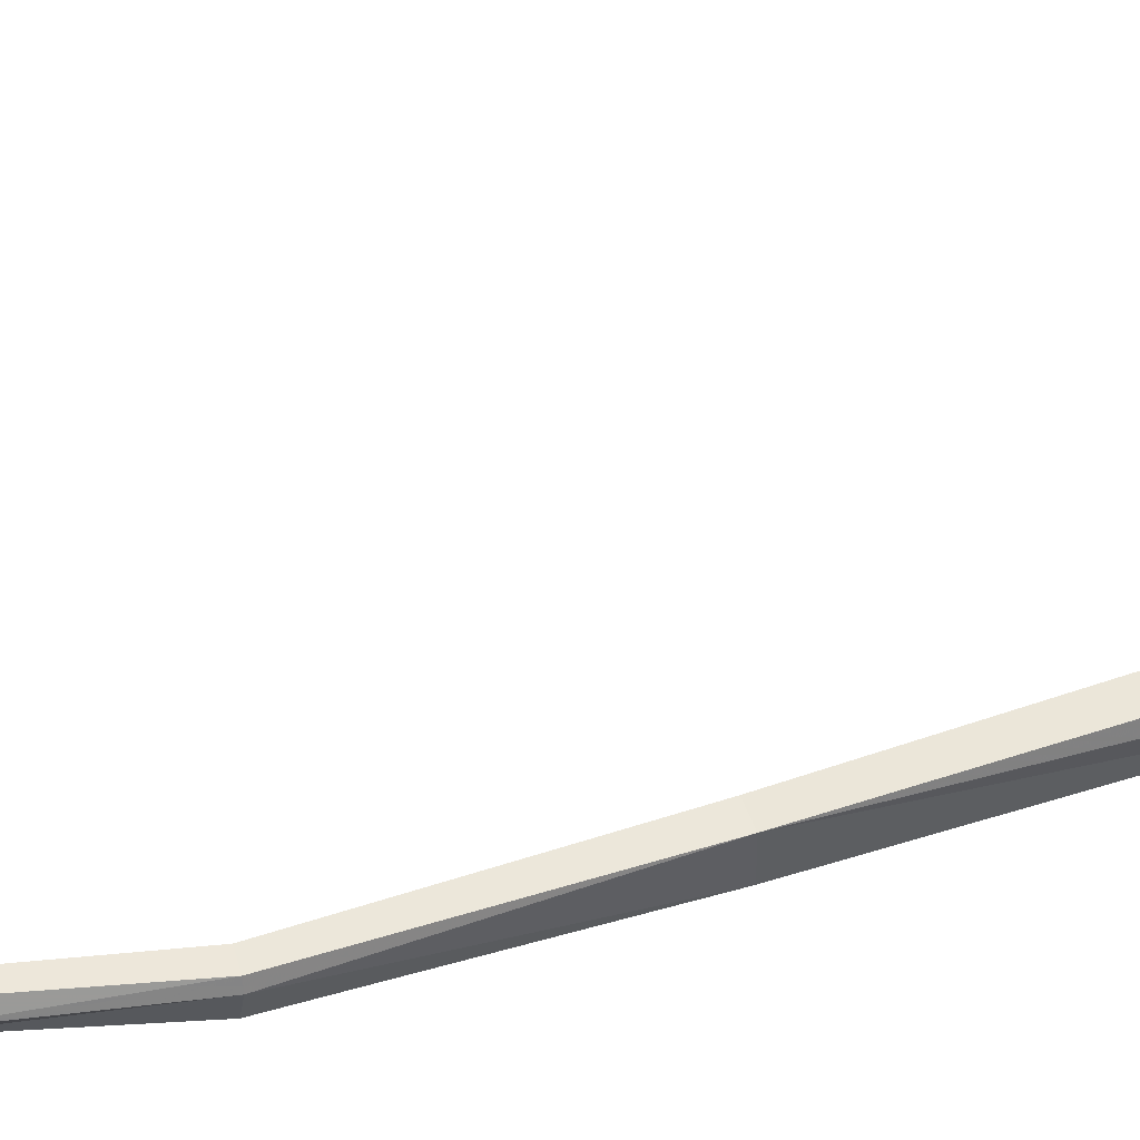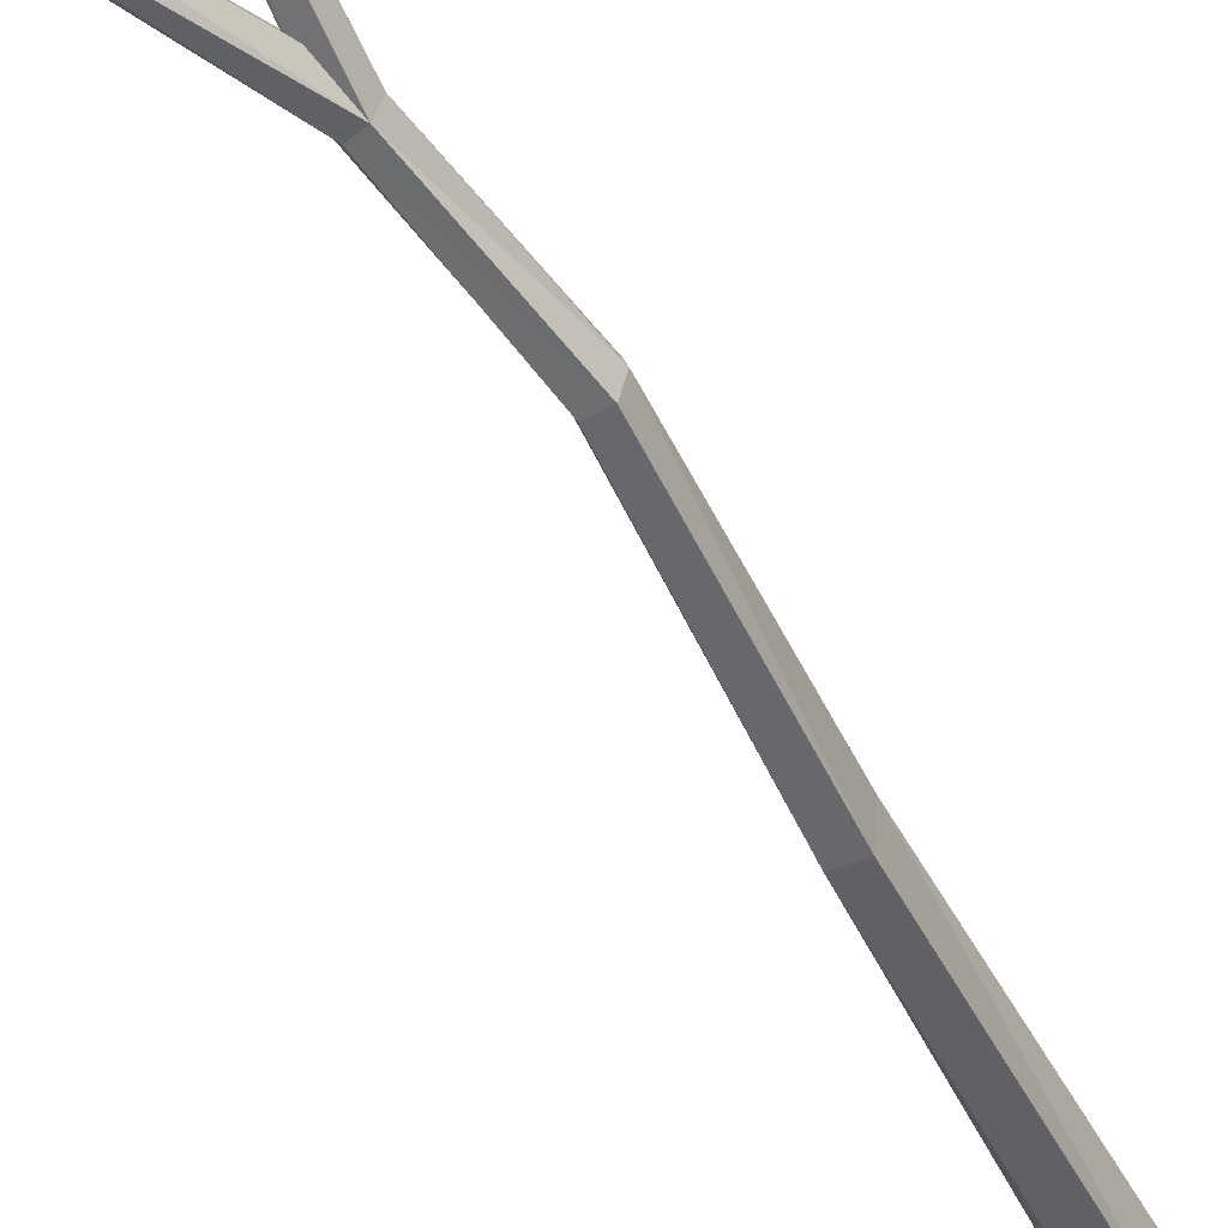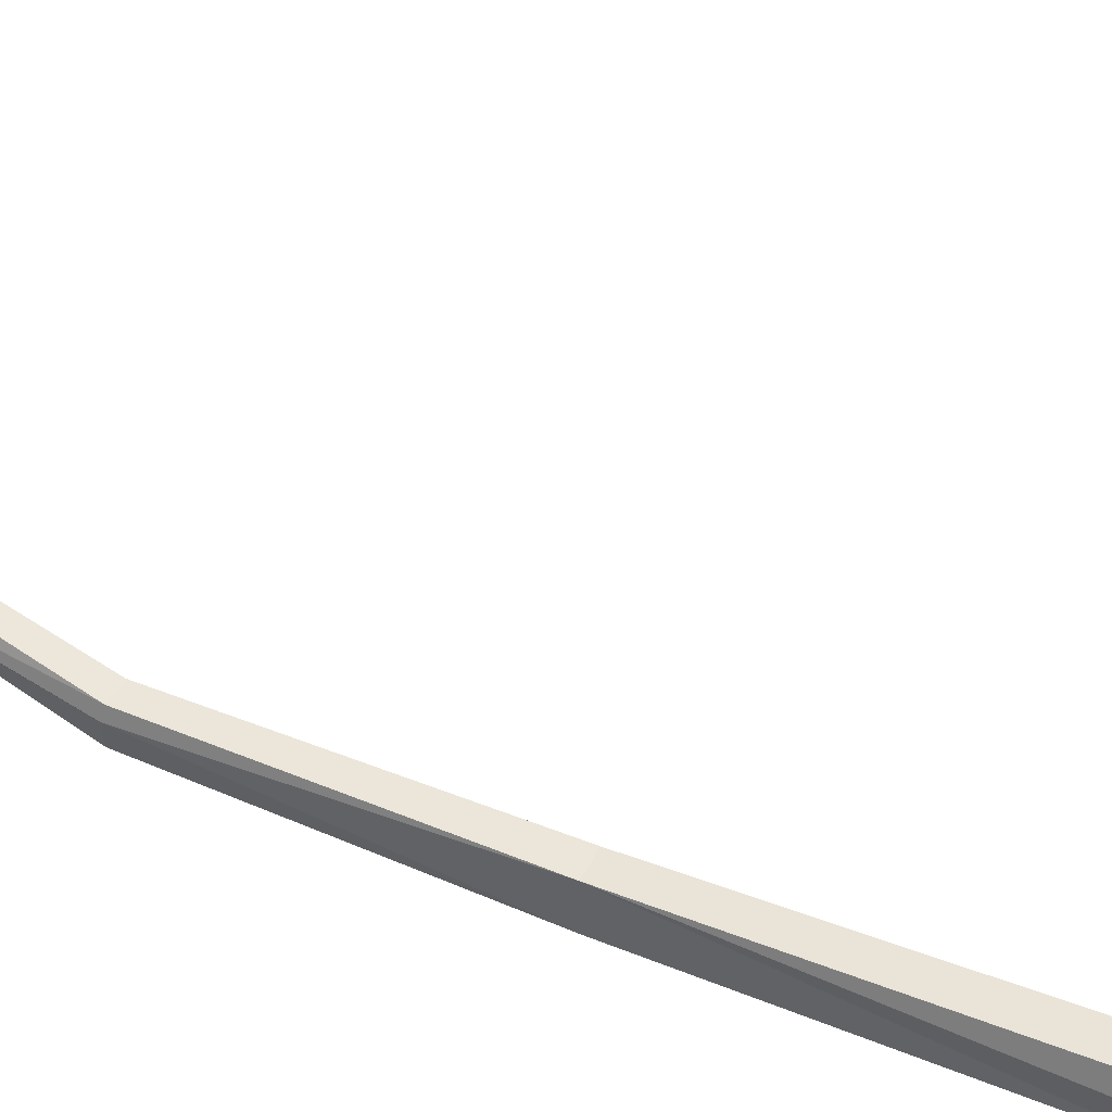
<metadata>
{"format":"obj","ext":"obj","renderer":"f3d","projection":"perspective","resolution":1024,"background":"white","views":[{"elev":49.3,"azim":-110.1,"up":"+Z"},{"elev":-51.8,"azim":-155.0,"up":"+Z"},{"elev":47.2,"azim":-64.2,"up":"+Z"}]}
</metadata>
<code>
o Tree-01-3_BezierCurve.038
v 0.7369 11.47 -0.1659
v 0.7291 12.57 -0.1747
v 0.7354 12.57 -0.1624
v 0.7136 11.47 -0.1523
v 0.7185 12.57 -0.1546
v 0.6905 11.46 -0.1681
v 0.7134 12.57 -0.1687
v 0.7218 11.47 -0.1873
v 0.7079 11.47 -0.188
v 1.064 10.81 -0.1219
v 1.057 10.81 -0.0839
v 1.012 10.8 -0.1135
v 1.028 10.8 -0.1402
v 1.051 10.31 -0.219
v 1.074 10.81 -0.1106
v 1.009 10.32 -0.1814
v 0.9774 10.32 -0.2158
v 1.039 10.32 -0.2423
v 0.8411 9.279 -0.07054
v 0.7728 9.305 -0.01973
v 0.7945 9.298 -0.01891
v 0.7351 9.315 -0.07452
v 0.7867 9.298 -0.1326
v 0.9977 10.32 -0.2488
v 0.2239 7.93 0.05802
v 0.1874 7.942 -0.01416
v 0.183 7.944 0.1273
v 0.1056 7.97 0.1244
v 0.11 7.968 -0.01704
v 0.05077 7.131 -0.02232
v 0.02104 7.128 0.08233
v -0.07546 7.137 0.07848
v 0.06911 7.982 0.05226
v -0.09345 7.139 0.02937
v -0.06806 7.144 -0.08931
v 0.05015 5.837 -0.1336
v 0.02844 7.135 -0.08547
v 0.04157 5.839 0.07349
v -0.07802 5.839 0.06853
v -0.06944 5.837 -0.1386
v 0.1035 4.172 0.04049
v 0.03726 4.172 -0.08609
v 0.02702 4.175 0.1611
v -0.1475 4.169 0.06416
v -0.1157 4.177 0.1552
v -0.1055 4.174 -0.09202
v 0.199 2.131 0.003231
v 0.07347 2.131 0.1964
v -0.06199 2.131 0.2529
v -0.2261 2.131 -0.1013
v -0.2024 2.131 -0.205
v -0.2117 11.2 0.9928
v -0.1129 12.86 1.533
v -0.1044 12.87 1.524
v -0.2014 11.2 0.9966
v -0.08943 12.86 1.538
v -0.1097 12.86 1.544
v -0.1945 11.19 1.026
v -0.24 11.19 1.032
v -0.2053 11.19 1.036
v -0.2473 11.19 1.007
v 0.07074 9.957 0.4126
v 0.147 9.973 0.396
v 0.1589 9.961 0.4387
v 0.1266 9.947 0.4684
v 0.08257 9.945 0.4554
v 0.103 9.971 0.3829
v 0.2048 7.967 -0.001042
v 0.09216 2.131 -0.2765
v 0.199 1.034 0.09003
v 0.07347 1.034 0.2832
v -0.06199 1.034 0.3397
v -0.2261 1.034 -0.01446
v -0.2024 1.034 -0.1182
v 0.09216 1.034 -0.1897
v 0.199 0.2369 -0.004658
v 0.07347 0.2369 0.1885
v -0.06199 0.2369 0.2451
v -0.2261 0.2369 -0.1091
v -0.2024 0.2369 -0.2129
v 0.09216 0.2369 -0.2844
v 0.2297 -0.3943 0.0146
v 0.08664 -0.3943 0.2347
v -0.06771 -0.3943 0.2991
v -0.2547 -0.3943 -0.1045
v -0.2277 -0.3943 -0.2227
v 0.1079 -0.3943 -0.3041
v 0.2297 -0.5916 0.006708
v 0.08664 -0.5916 0.2268
v -0.06771 -0.5916 0.2912
v -0.2547 -0.5916 -0.1123
v -0.2277 -0.5916 -0.2306
v 0.1079 -0.5916 -0.312
f 1 2 3
f 4 3 5
f 5 6 4
f 7 6 5
f 2 6 7
f 2 8 9
f 1 10 8
f 11 1 4
f 12 4 6
f 9 12 6
f 8 13 9
f 14 10 15
f 16 15 11
f 12 16 11
f 12 17 16
f 13 17 12
f 18 13 10
f 14 19 18
f 16 19 14
f 16 20 21
f 22 16 17
f 23 17 24
f 18 23 24
f 19 25 26
f 21 25 19
f 20 27 21
f 22 28 20
f 29 22 23
f 26 23 19
f 30 26 25
f 31 25 27
f 32 27 28
f 33 32 28
f 29 34 33
f 26 35 29
f 30 36 37
f 38 30 31
f 39 31 32
f 34 39 32
f 40 34 35
f 37 40 35
f 36 41 42
f 38 41 36
f 39 43 38
f 39 44 45
f 46 39 40
f 42 40 36
f 47 42 41
f 48 41 43
f 49 43 45
f 44 49 45
f 46 50 44
f 42 51 46
f 52 53 54
f 54 55 52
f 56 55 54
f 57 58 56
f 57 59 60
f 61 57 53
f 52 62 61
f 63 52 55
f 64 55 58
f 65 58 60
f 66 60 59
f 61 66 59
f 67 33 62
f 68 67 63
f 64 68 63
f 27 64 65
f 28 65 66
f 33 66 62
f 53 56 54
f 2 5 3
f 1 8 2
f 4 1 3
f 2 9 6
f 1 15 10
f 11 15 1
f 12 11 4
f 9 13 12
f 8 10 13
f 14 18 10
f 16 14 15
f 13 24 17
f 18 24 13
f 16 21 19
f 22 20 16
f 23 22 17
f 18 19 23
f 21 27 25
f 20 28 27
f 22 33 28
f 29 33 22
f 26 29 23
f 30 37 26
f 31 30 25
f 32 31 27
f 33 34 32
f 29 35 34
f 26 37 35
f 38 36 30
f 39 38 31
f 40 39 34
f 37 36 40
f 38 43 41
f 39 45 43
f 46 44 39
f 42 46 40
f 47 69 42
f 48 47 41
f 49 48 43
f 44 50 49
f 46 51 50
f 42 69 51
f 52 61 53
f 56 58 55
f 57 60 58
f 61 59 57
f 52 67 62
f 63 67 52
f 64 63 55
f 65 64 58
f 66 65 60
f 61 62 66
f 67 29 33
f 68 29 67
f 64 25 68
f 27 25 64
f 28 27 65
f 33 28 66
f 53 57 56
f 2 7 5
f 50 74 73
f 49 71 48
f 47 75 69
f 49 73 72
f 51 75 74
f 48 70 47
f 71 78 77
f 70 77 76
f 73 78 72
f 74 79 73
f 75 76 81
f 75 80 74
f 79 86 85
f 76 87 81
f 80 87 86
f 78 83 77
f 77 82 76
f 78 85 84
f 83 90 89
f 82 89 88
f 85 90 84
f 86 91 85
f 87 88 93
f 87 92 86
f 50 51 74
f 49 72 71
f 47 70 75
f 49 50 73
f 51 69 75
f 48 71 70
f 71 72 78
f 70 71 77
f 73 79 78
f 74 80 79
f 75 70 76
f 75 81 80
f 79 80 86
f 76 82 87
f 80 81 87
f 78 84 83
f 77 83 82
f 78 79 85
f 83 84 90
f 82 83 89
f 85 91 90
f 86 92 91
f 87 82 88
f 87 93 92

</code>
